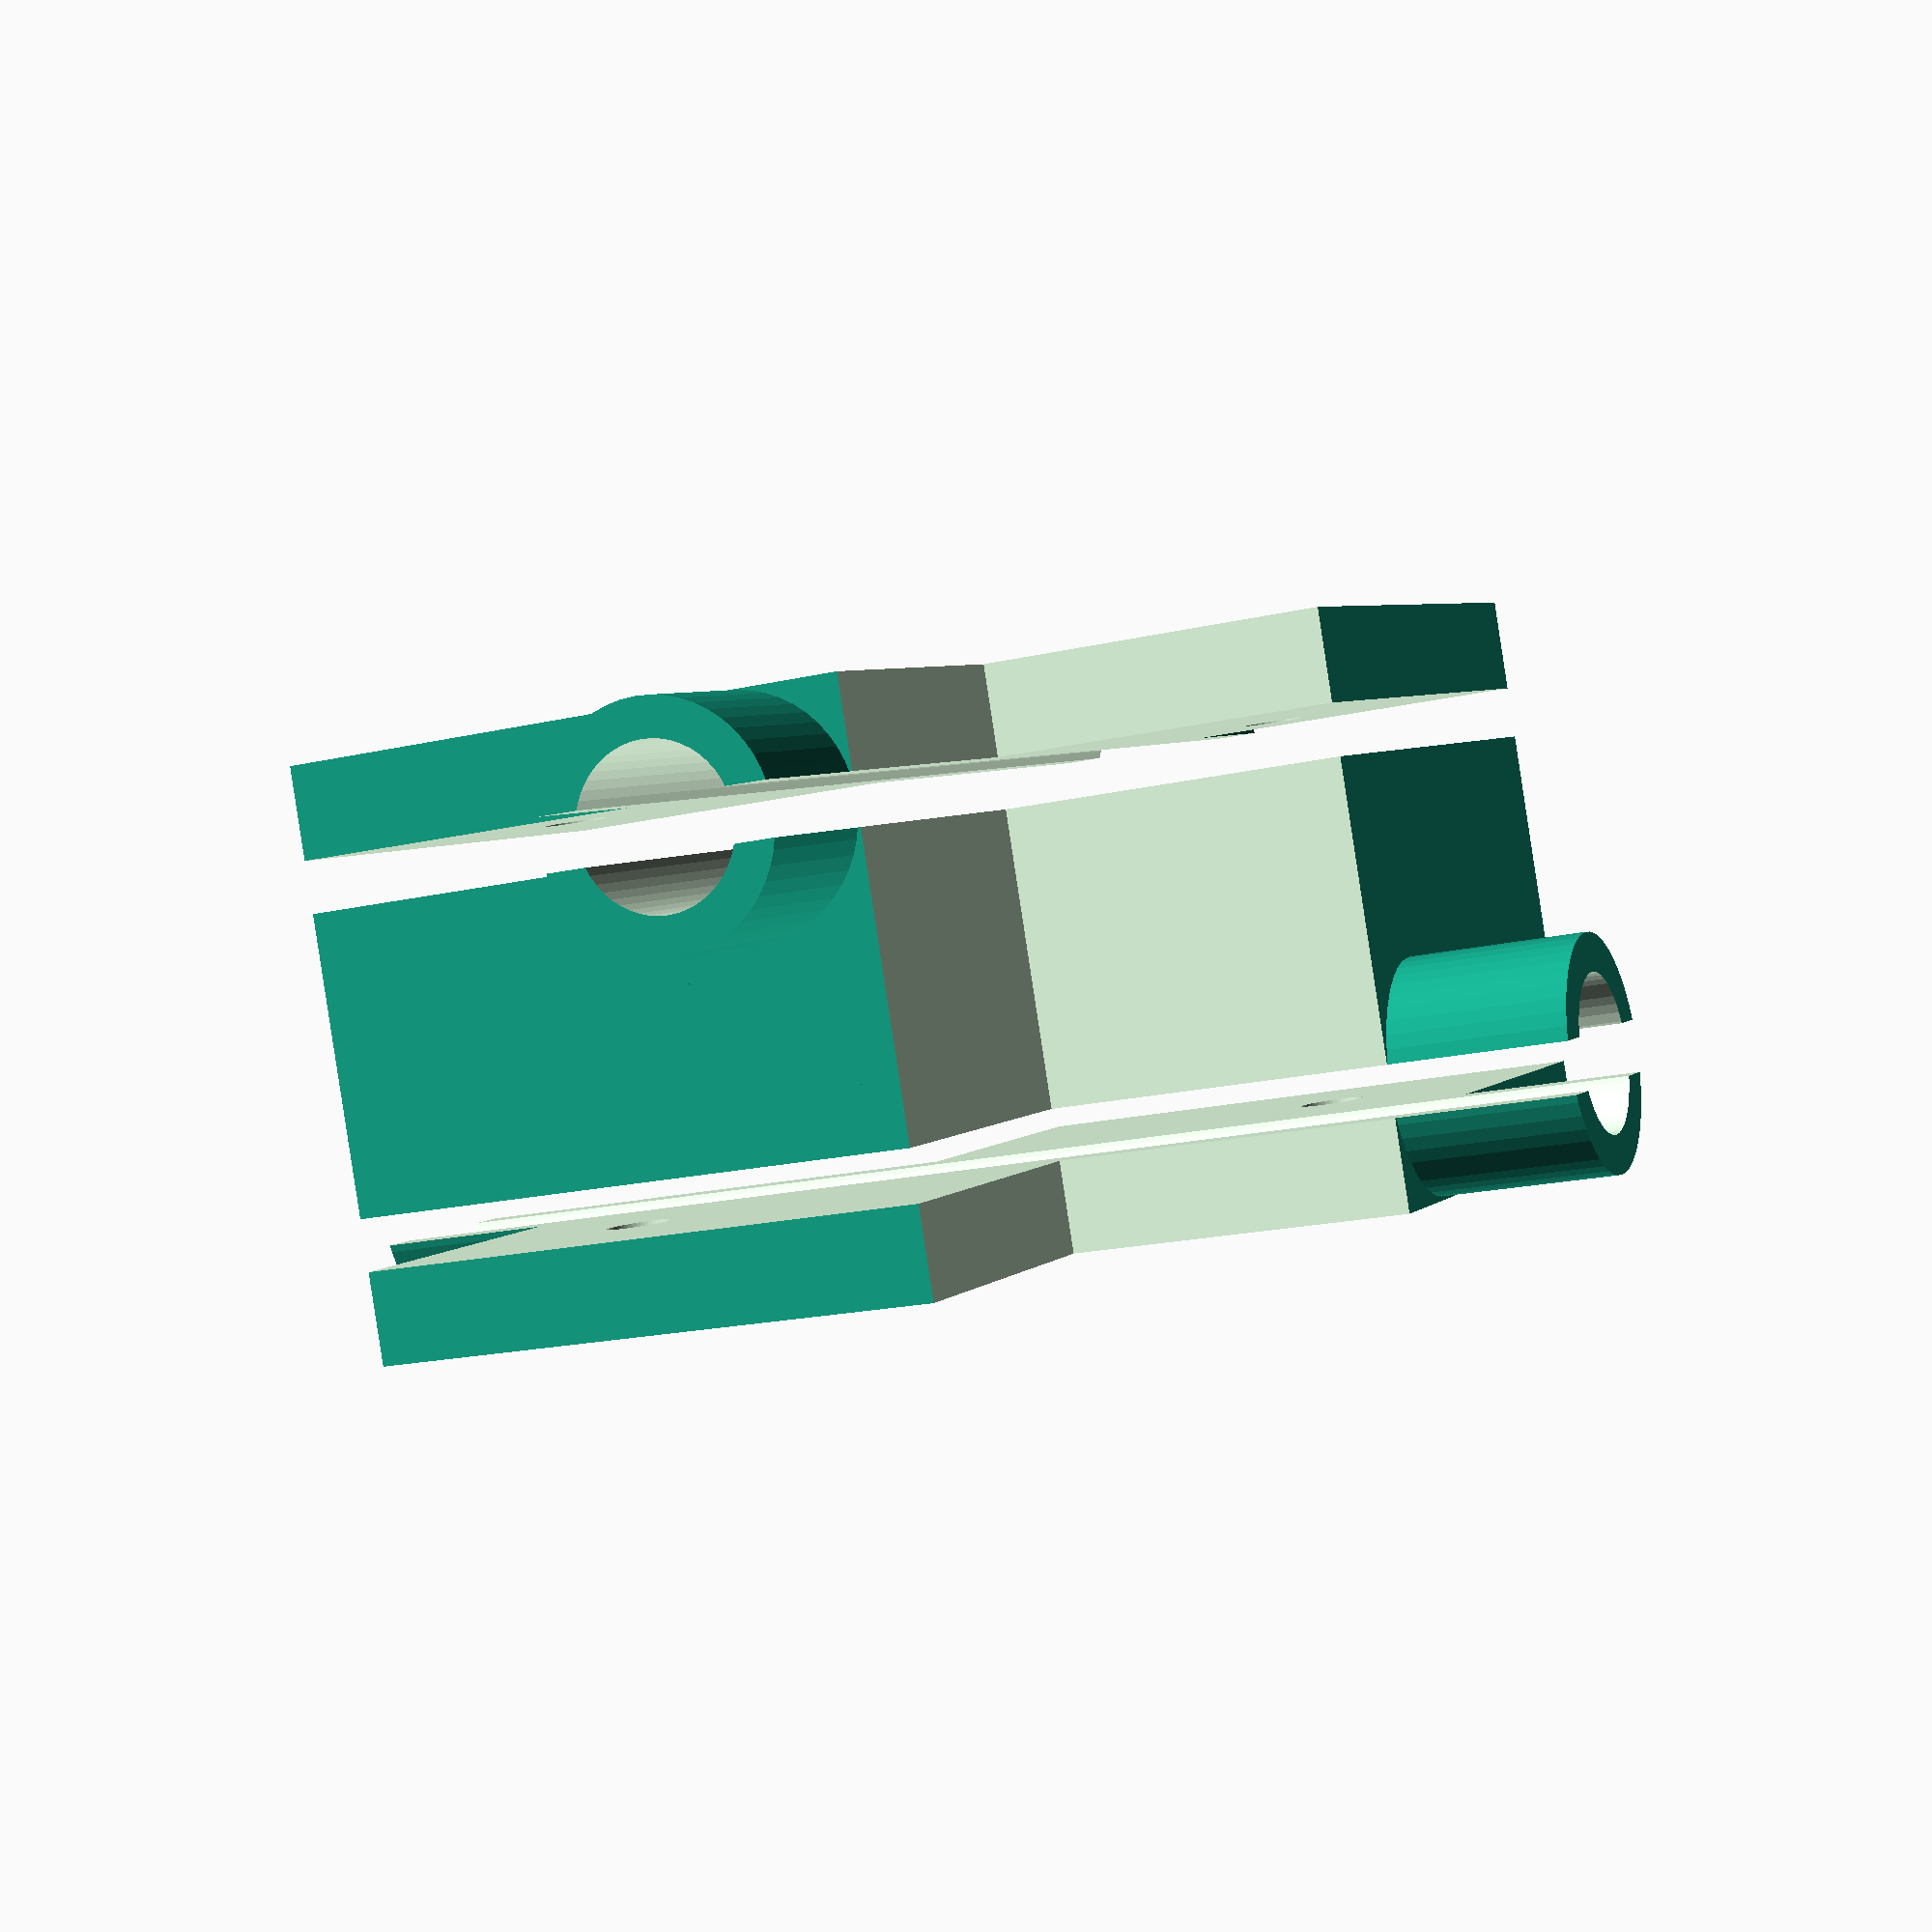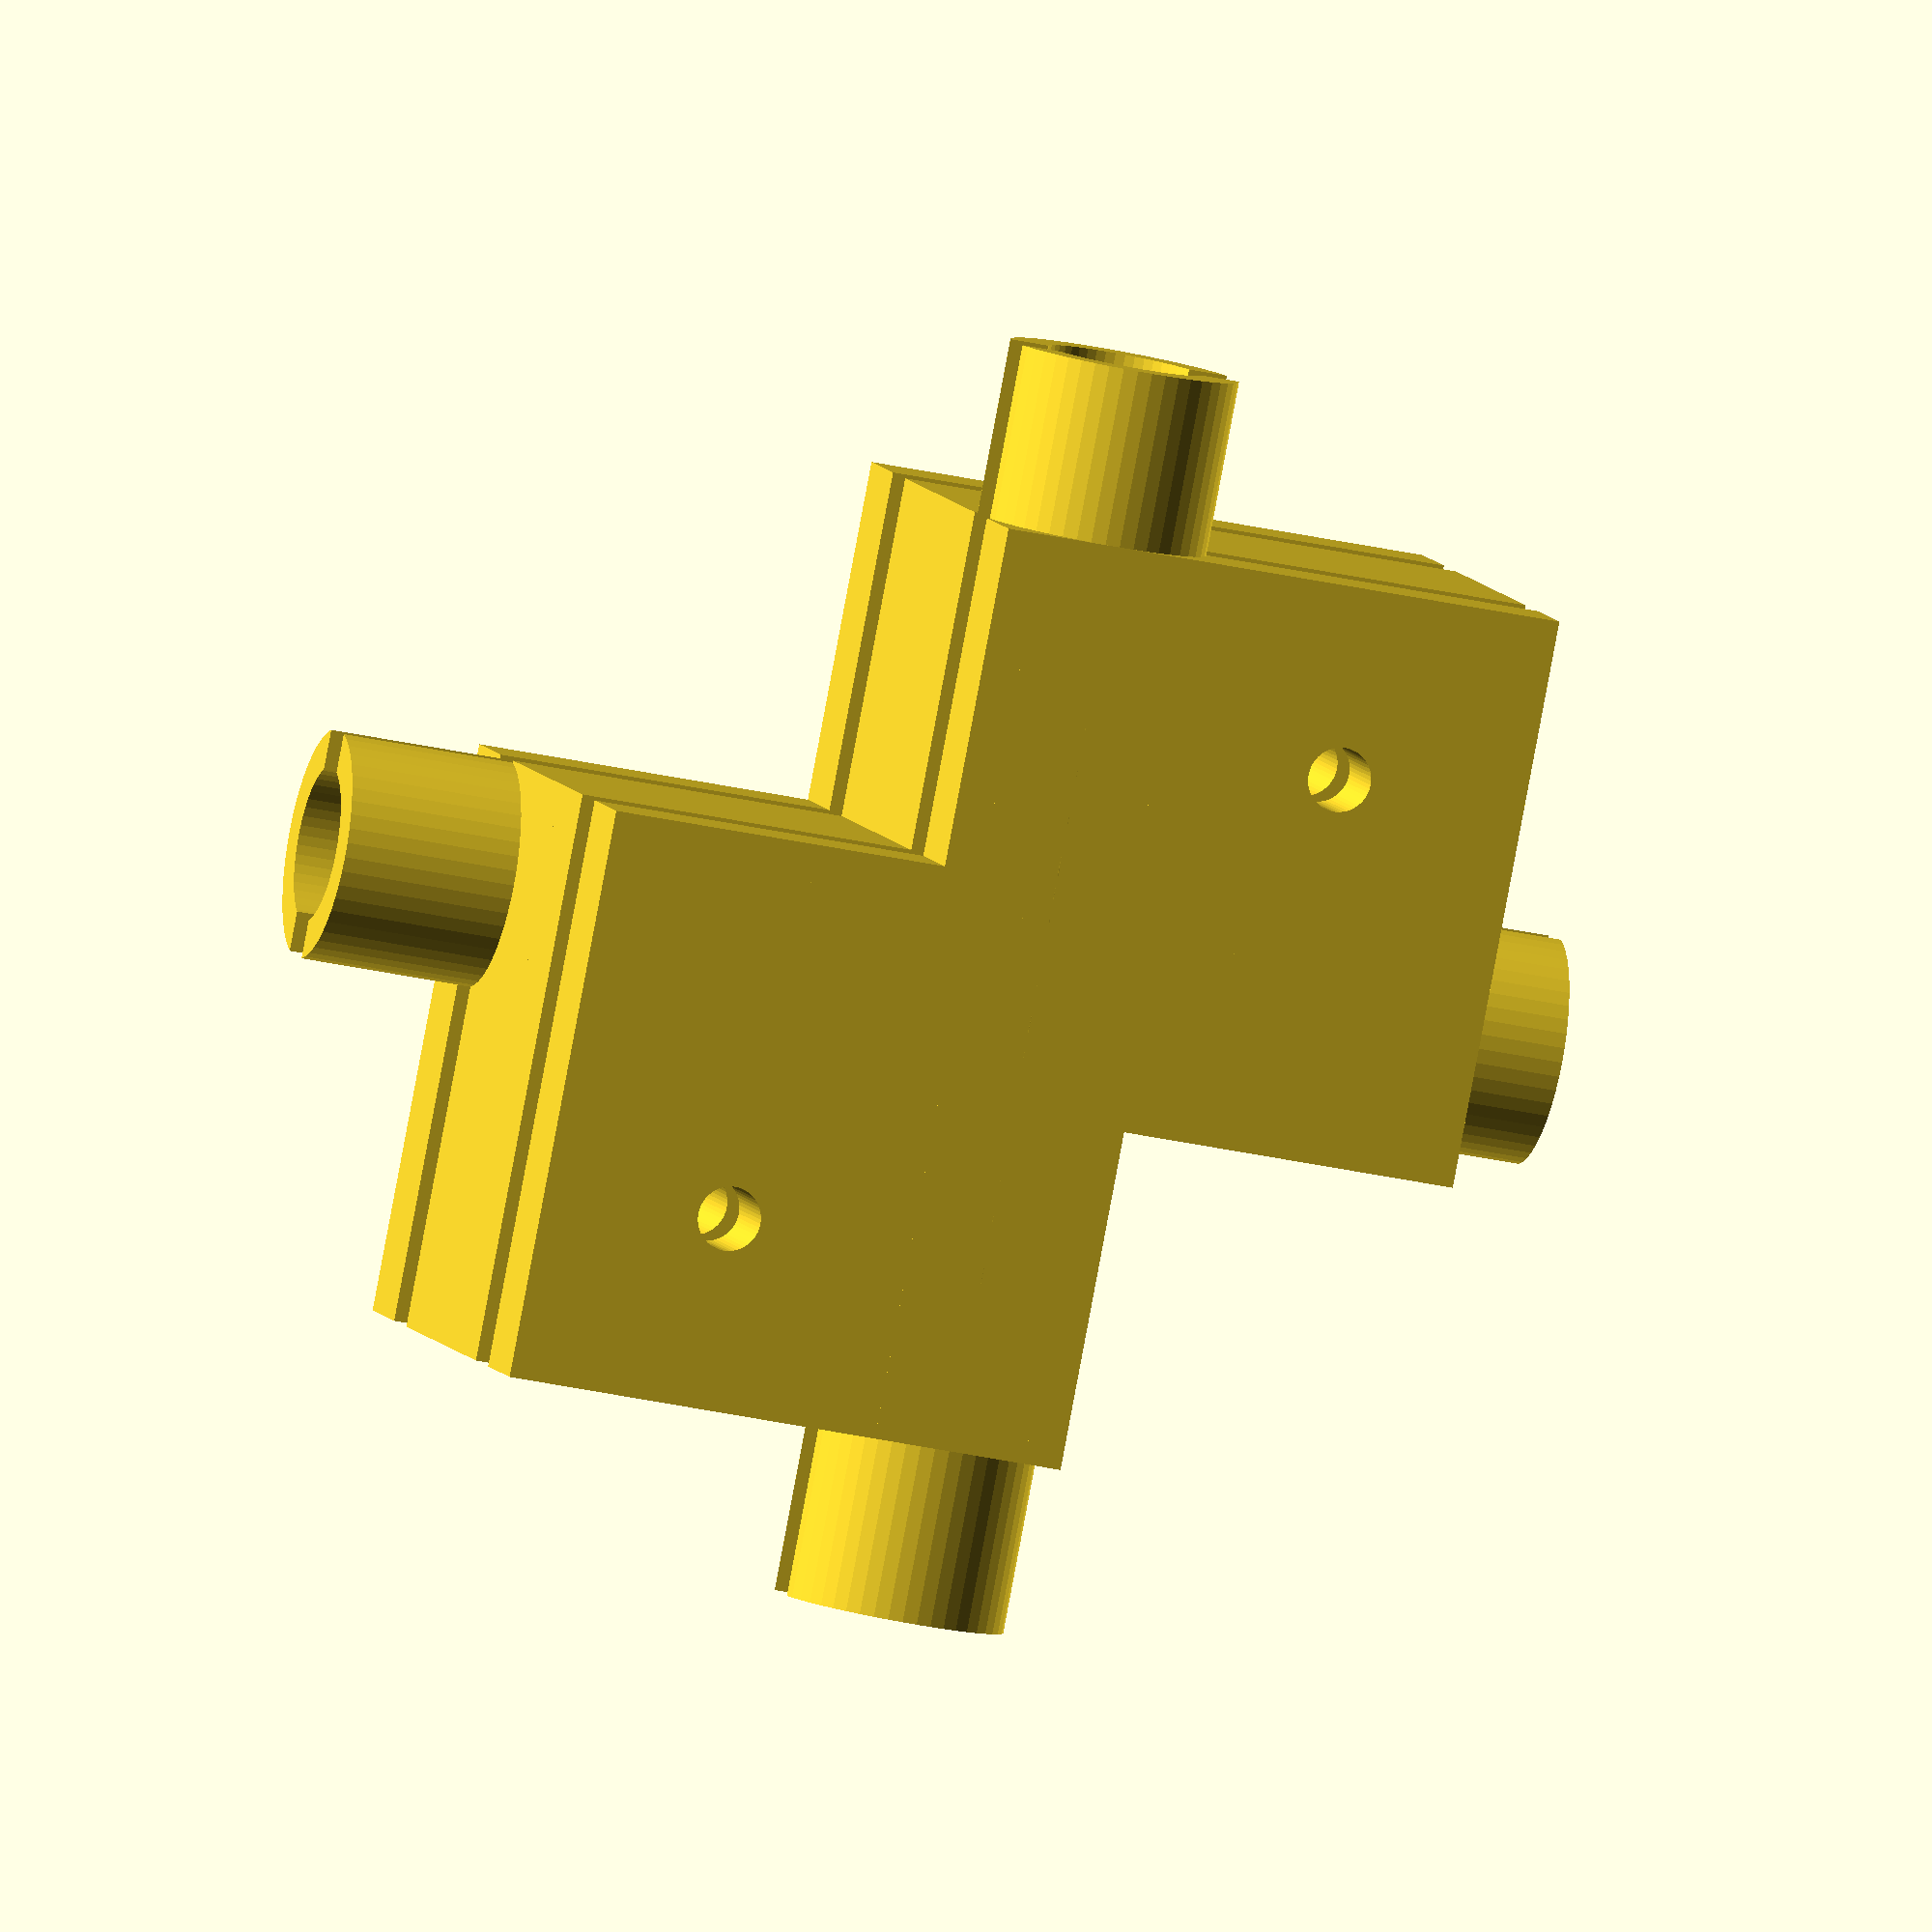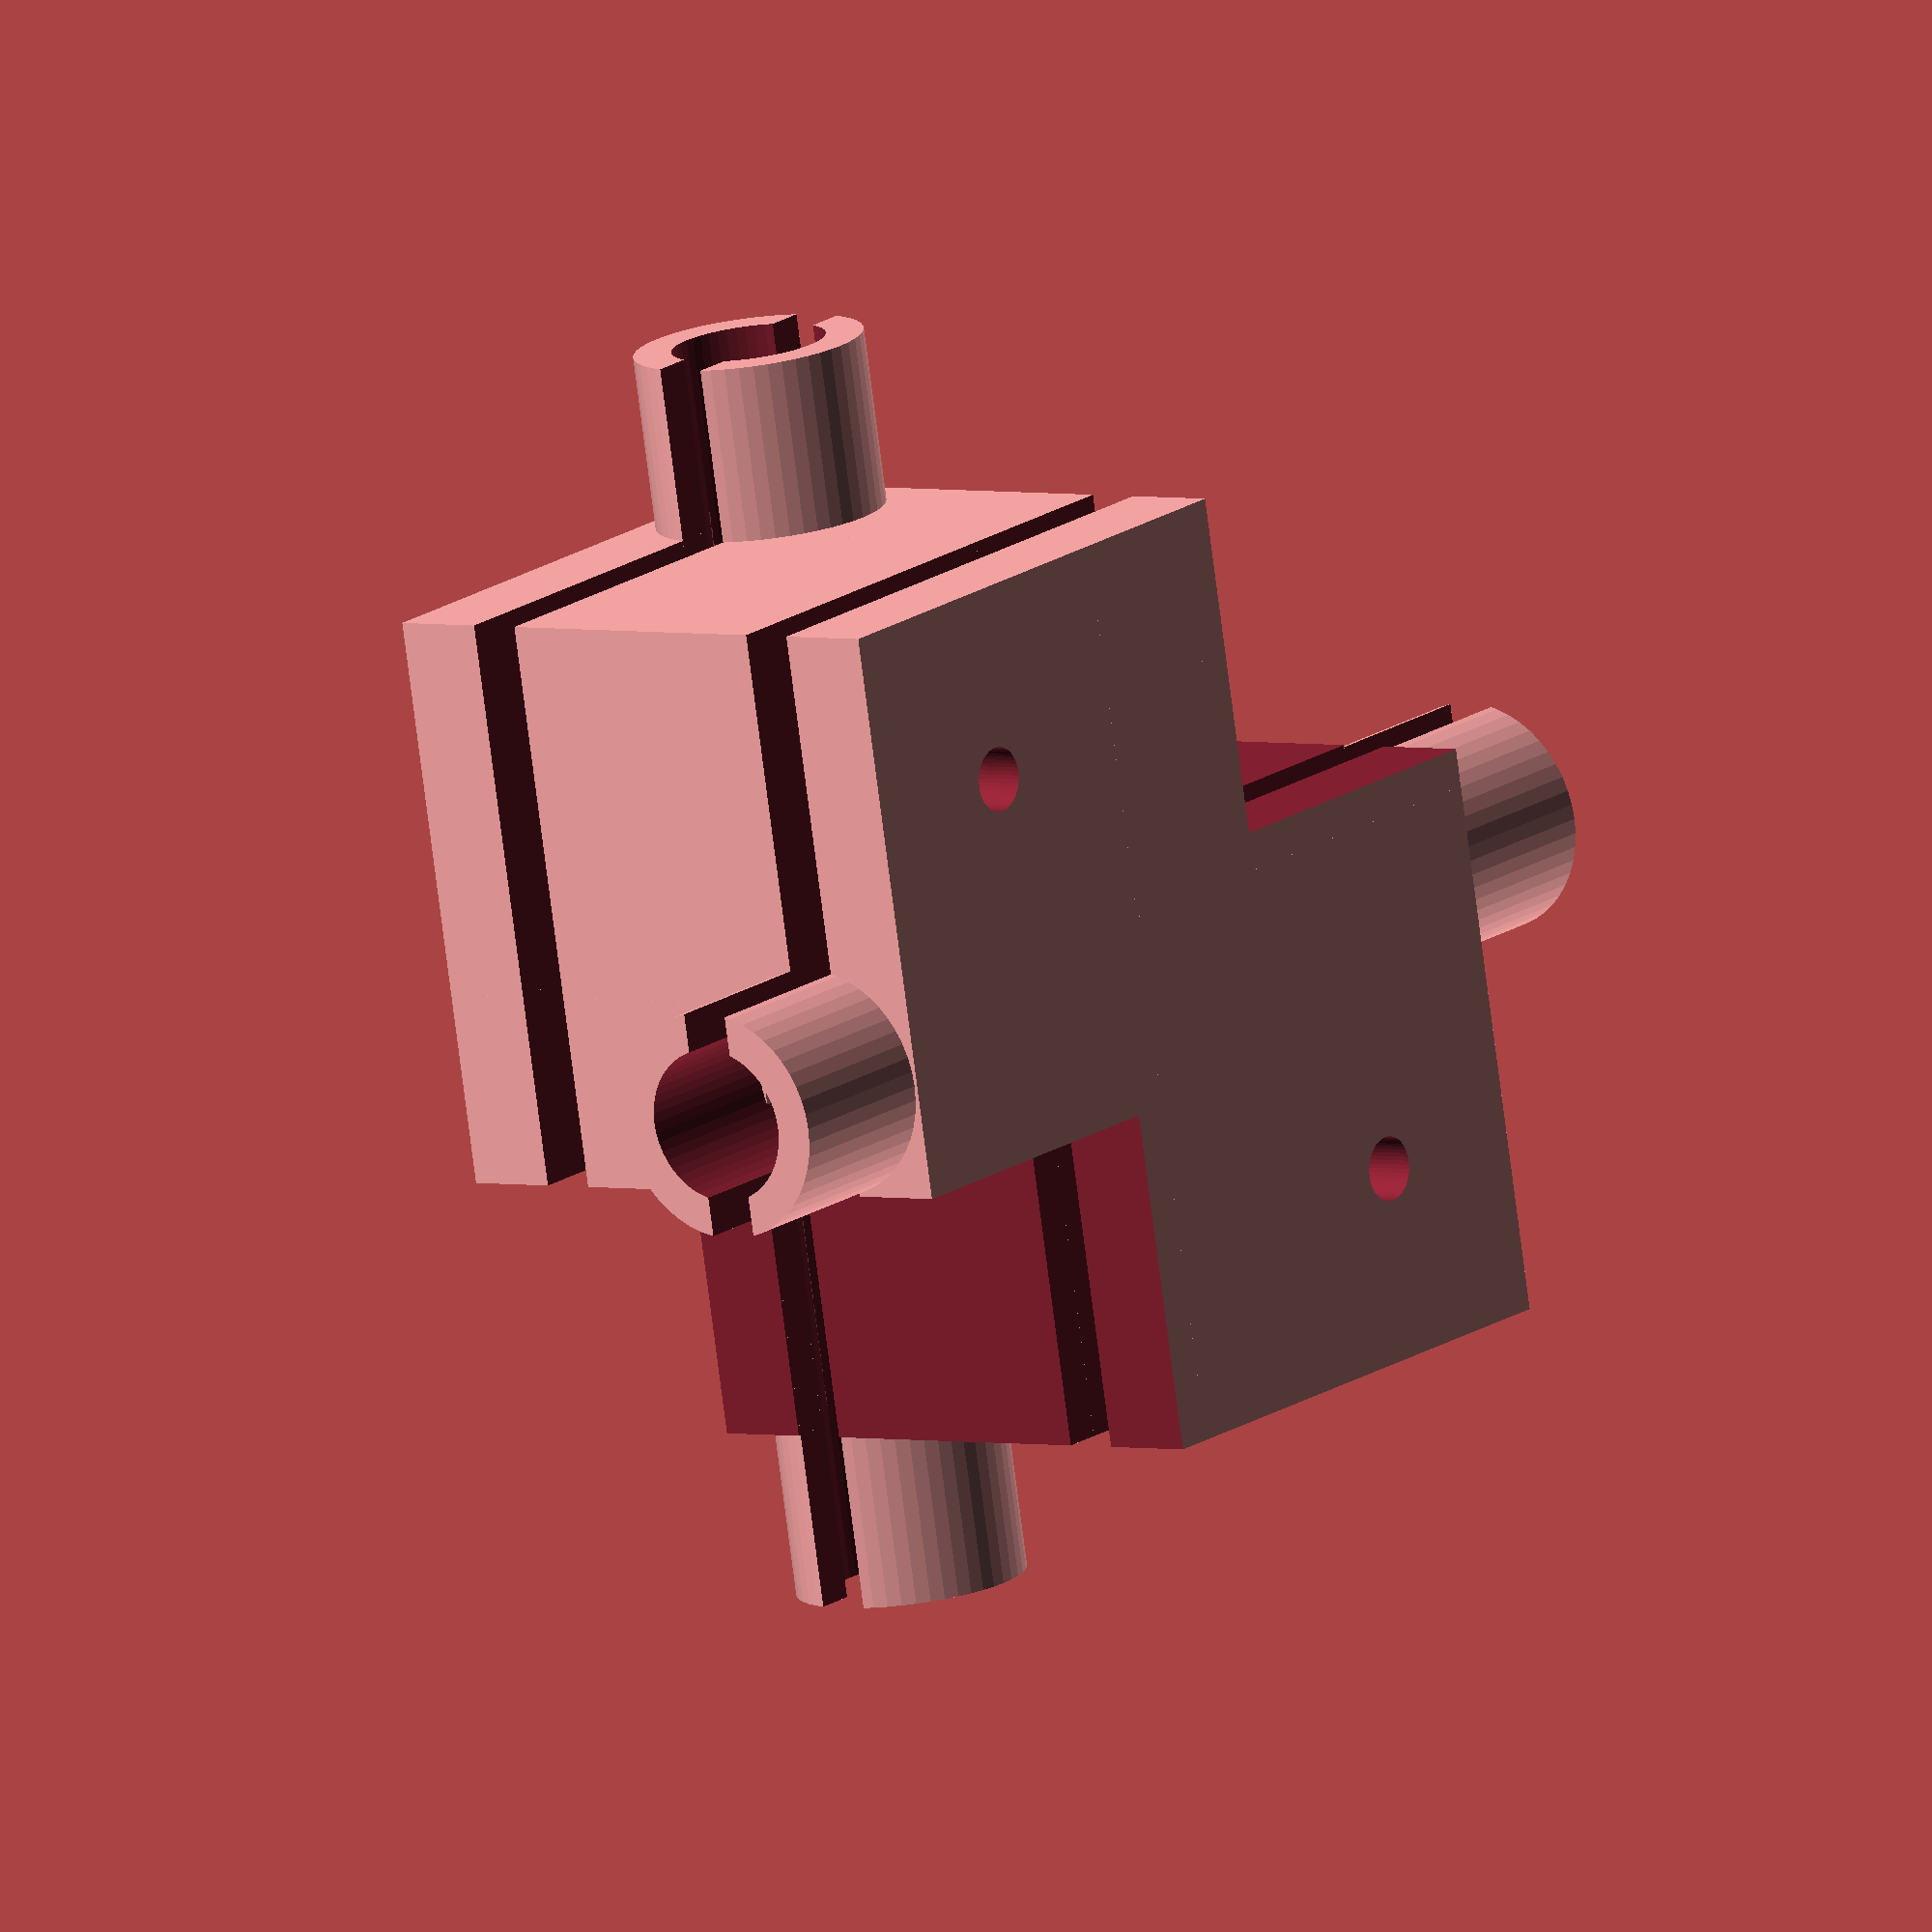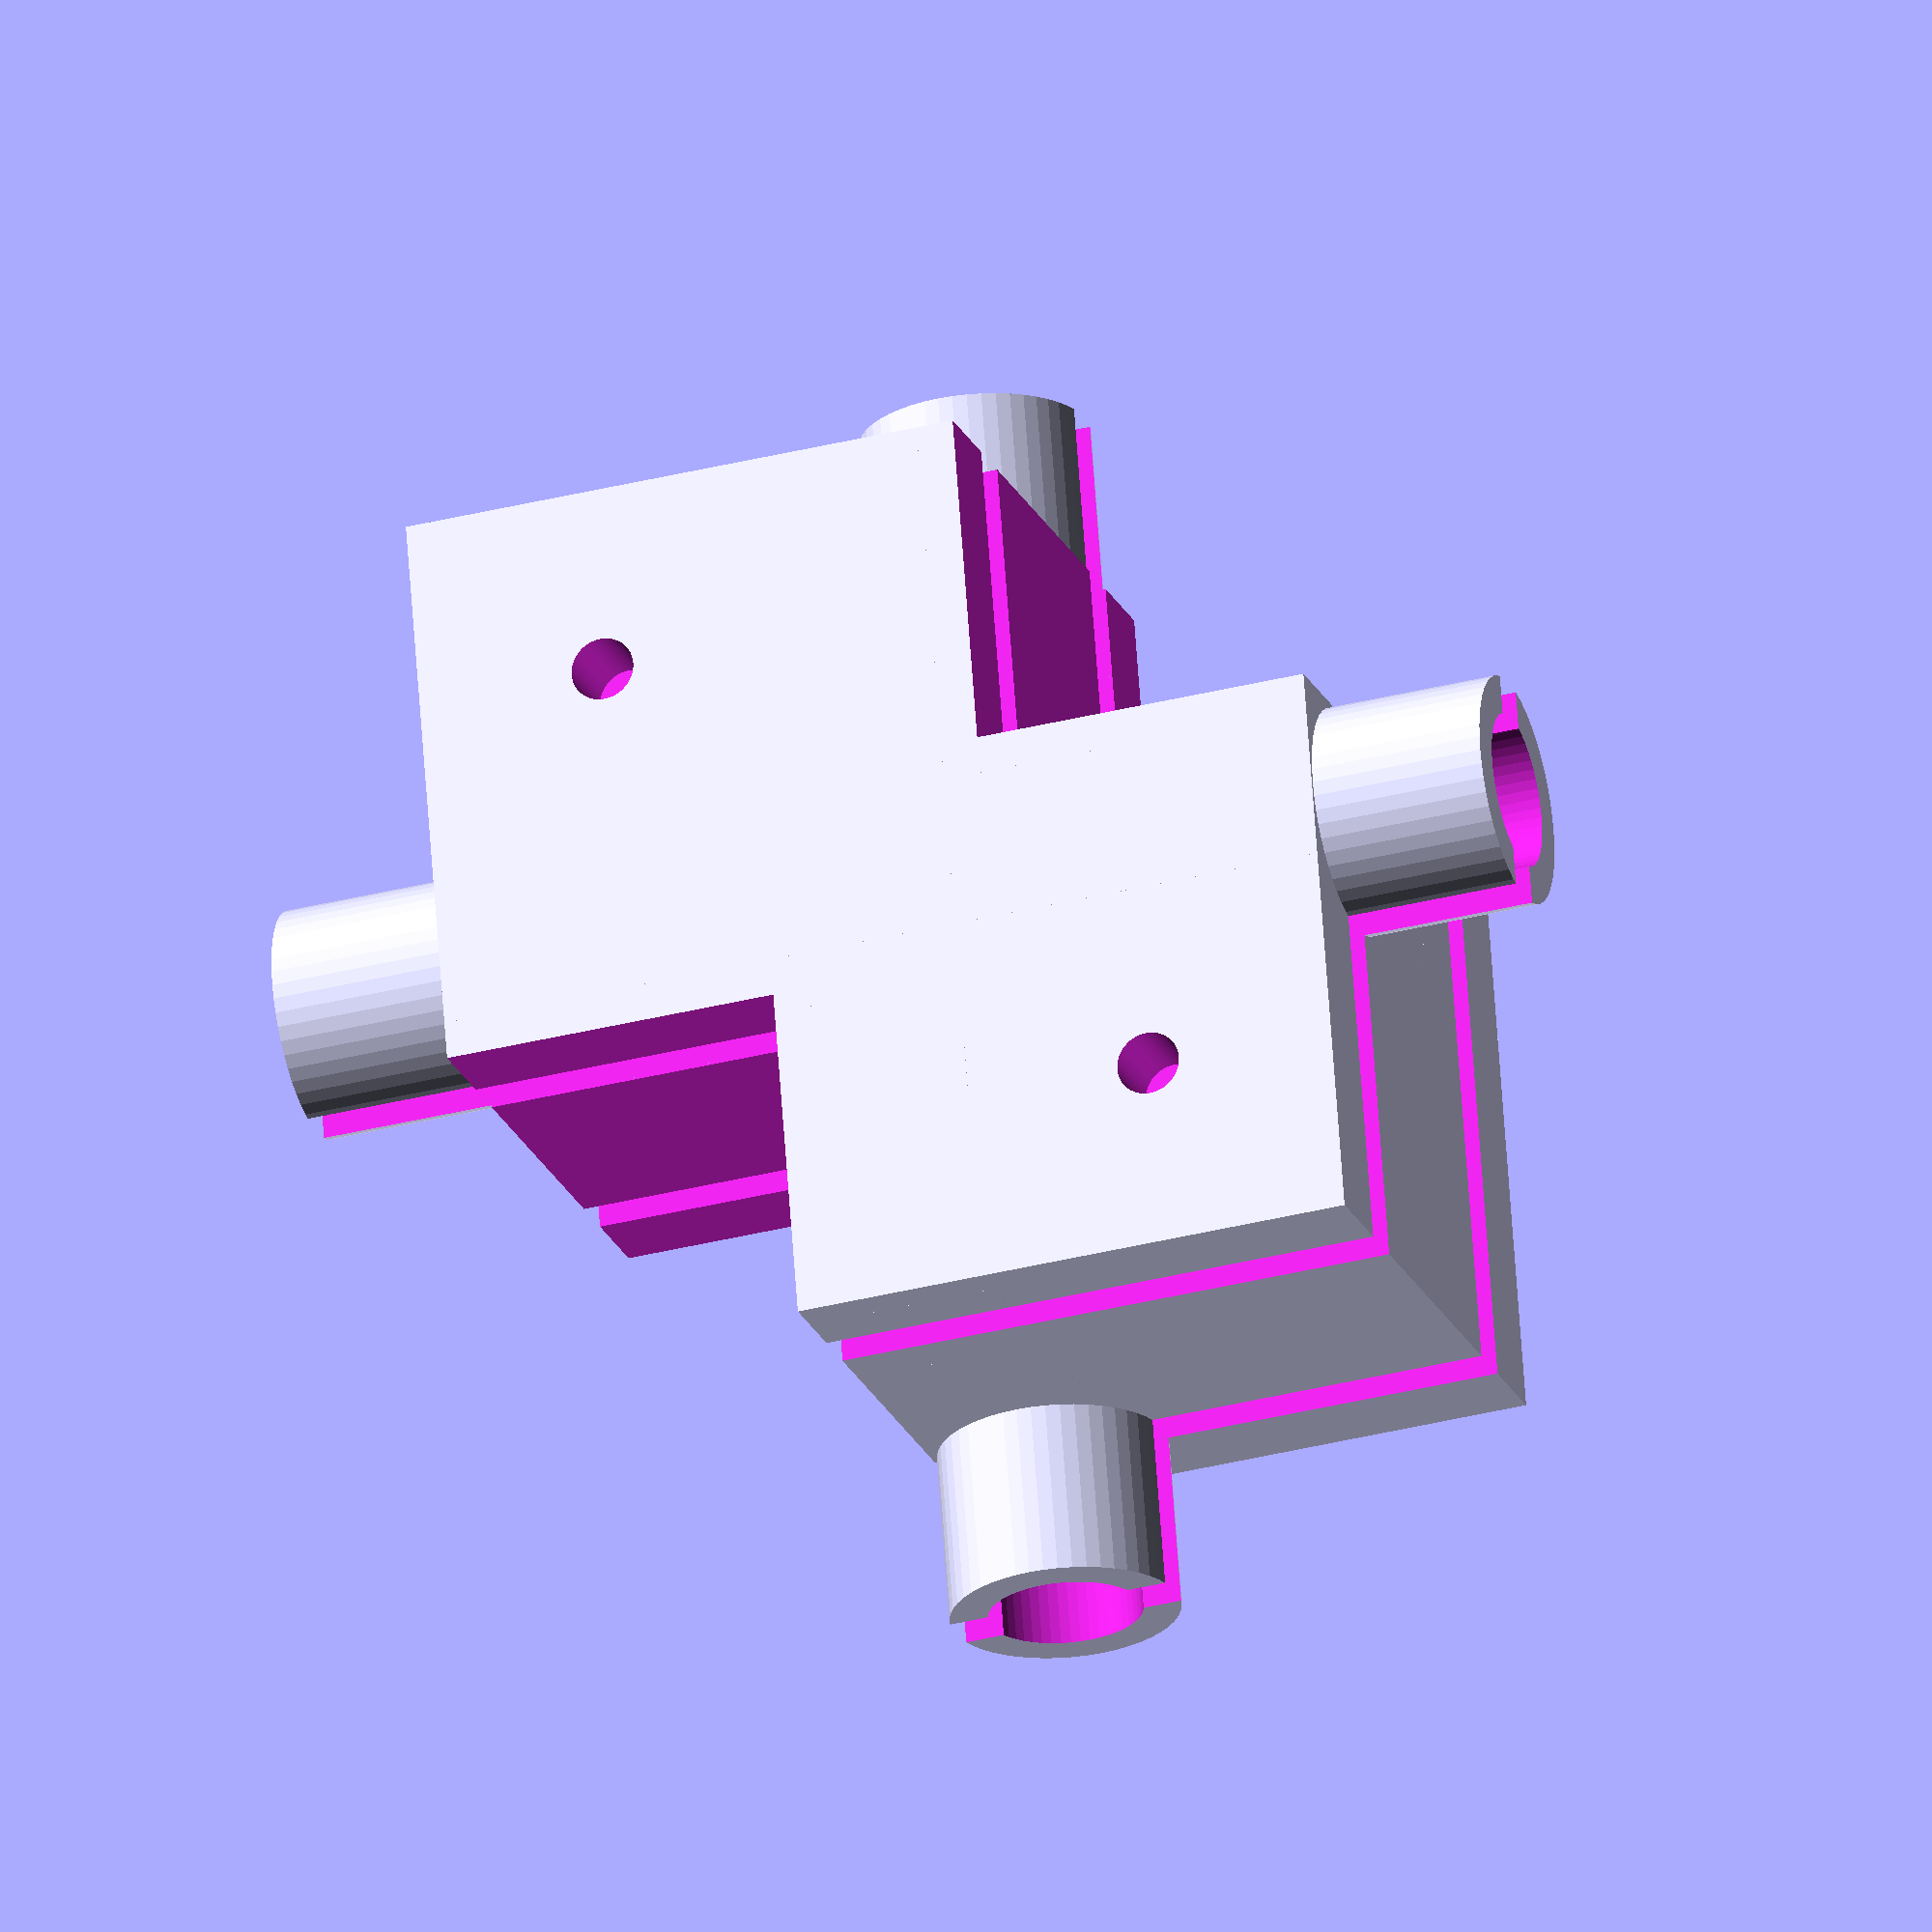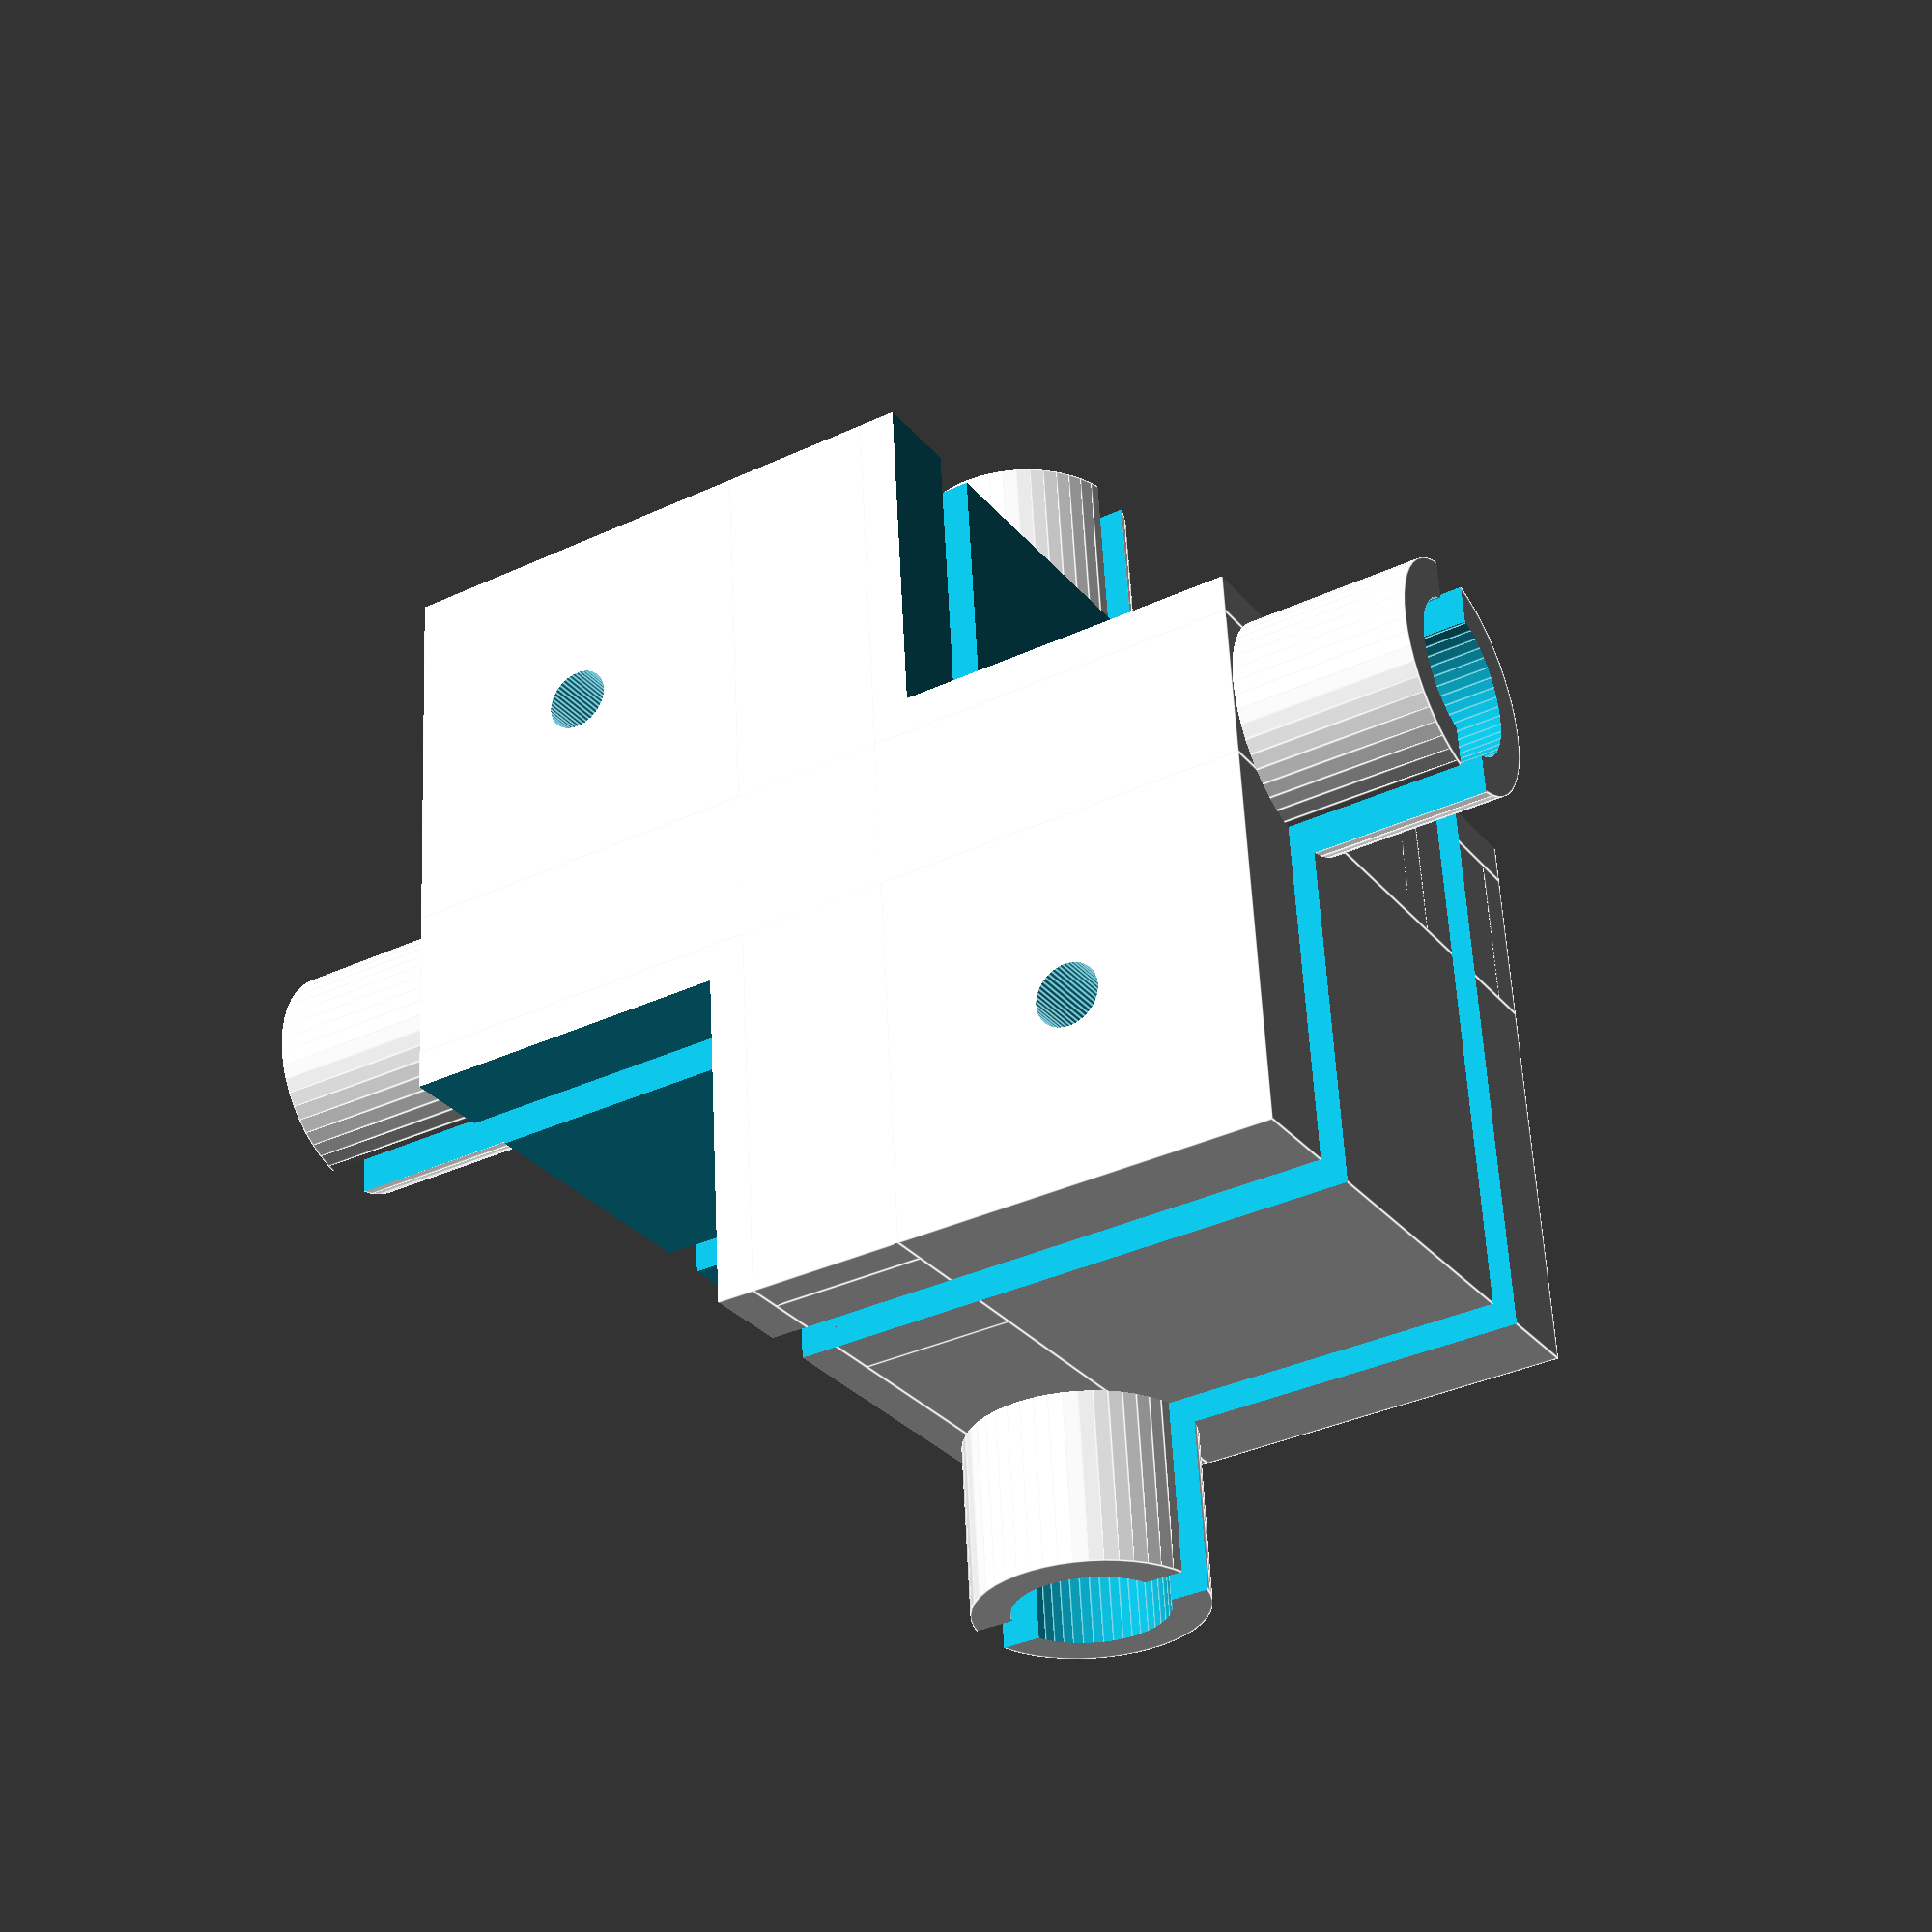
<openscad>
/*
************************************************************************
WARNING:  During construction of the machine, the main moving cross members must have a minimum clearance equal to 2x the thickness of the printed walls and 2 layers of teflon tape.
************************************************************************
*/

//Global Variables
Wall = 3; // Printed wall thickness
Rail = 12; // Diameter of rail in use, assuming all rails are the same size
Teflon = 0.13; // Thickness of teflon tape to be applied after printing
Offset = 15; // Distance between main crossing beams as measured
Bolt = 5; //Assembly bolt outer diameter for pre-"drilled" holes
Covered = 100; // Length used in main carriage for each tube sleeve
SlideLen = 200; // Width of the "T"
SlideWid = 50; // Height of the "T"
Gap = 4; //Gap between top and bottom plates and center assembly for main carriage

//Mounting Plate Minimum Size
X = 30; // One side of mounting plate
Y = 30; // The other side of mounting plate
Z = 10; // Minimum height of the mounting plate

$fn=50; // Set "roundness"

module Tunnel (Length)
{
//Slide "tube"
difference()
	{
	cylinder(h=Length,d=Rail+2*Wall+2*Teflon,center=true); //main cylinder
	cylinder(h=Length+10, d=Rail+2*Teflon,center=true); //hole
	};
};

module MainCarriage ()
{
// Mounting Cutout
rotate([0,90,0]) translate([Rail/2+Teflon,Rail/2+Teflon,-Rail/2-Teflon-Wall]) difference()
	{
	cube ([X,Y,Z>2*Rail+2*Teflon+2*Wall+Offset?Z:2*Rail+2*Teflon+2*Wall+Offset], center=false);
	translate([Wall,Wall,-.5]) cube ([X,Y,Z>2*Rail+2*Teflon+2*Wall+Offset?Z+1:2*Rail+2*Teflon+2*Wall+Offset+1], center=false);
	};

// Mounting Cutout inverted
rotate([90,0,-90]) translate([Rail/2+Teflon,Rail/2+Teflon,(Rail/2+Teflon+Wall)-(Z>2*Rail+2*Teflon+2*Wall+Offset?Z:2*Rail+2*Teflon+2*Wall+Offset)]) difference()
	{
	cube ([X,Y,Z>2*Rail+2*Teflon+2*Wall+Offset?Z:2*Rail+2*Teflon+2*Wall+Offset], center=false);
	translate([Wall,Wall,-.5]) cube ([X,Y,Z>2*Rail+2*Teflon+2*Wall+Offset?Z+1:2*Rail+2*Teflon+2*Wall+Offset+1], center=false);
	};

// Fastening Block
rotate([180,90,0]) translate([Rail/2+Teflon,Rail/2+Teflon,(Rail/2+Teflon+Wall)-(Z>2*Rail+2*Teflon+2*Wall+Offset?Z:2*Rail+2*Teflon+2*Wall+Offset)])
cube ([X,Y,2*Rail+2*Teflon+2*Wall+Offset], center=false);

// Fastening Block 2
rotate([180,-90,0]) translate([Rail/2+Teflon,-Rail/2-Teflon-Y,-Rail/2-Teflon-Wall])
cube ([X,Y,2*Rail+2*Teflon+2*Wall+Offset], center=false);


// Main Cross
translate([0,0,0]) rotate([90,0,0]) Tunnel(Covered);
translate([Rail+Offset-2*Teflon,0,0]) rotate([0,0,0]) Tunnel(Covered); // Set at 90 degrees to first tube, set distance to match the measured top to bottom distance between the two rails, and including additional offset/leeway for teflon tape expected thickness

// Middle Filler X
translate([Rail/2+Offset/2,0,0])
	{
	cube([Offset-Teflon,X*2+Rail+Teflon*2,Rail+Teflon*2], center=true);
	cube([Offset-Teflon,Rail+Teflon*2,Y*2+Rail+Teflon*2], center=true);
	};

// Lower Filler X
translate([-Rail/2-Teflon-Wall/2,0,0])
	{
	cube([Wall,X*2+Rail+Teflon*2,Rail+Teflon*2], center=true);
	cube([Wall,Rail+Teflon*2,Y*2+Rail+Teflon*2], center=true);
	};
// Upper Filler X
translate([Rail*1.5+Teflon+Offset+Wall*0.5,0,0])
	{
	cube([Wall,X*2+Rail+Teflon*2,Rail+Teflon*2], center=true);
	cube([Wall,Rail+Teflon*2,Y*2+Rail+Teflon*2], center=true);
	};

// Filler Cube 1
translate([Offset+Rail,Y/2+Rail/2+Teflon,0])
cube([Rail+Teflon*2,Y,Rail+Teflon*2], center=true);
// Filler Cube 2
translate([Offset+Rail,-Y/2-Rail/2-Teflon,0])
cube([Rail+Teflon*2,Y,Rail+Teflon*2], center=true);
// Filler Cube 3
translate([0,0,Rail/2+Teflon+X/2])
cube([Rail+Teflon*2+Wall*2,Rail+Teflon*2,X], center=true);
// Filler Cube 4
translate([0,0,-Rail/2-Teflon-X/2])
cube([Rail+Teflon*2+Wall*2,Rail+Teflon*2,X], center=true);
};


module DrillCarriage()
{
difference()
	{
	MainCarriage();
// Drill holes for assembly
	rotate([0,90,0]) translate([-(Rail+X)/2,(Rail+X)/2,0])
	cylinder(h=500,d=Bolt+0.1,center=true);
	rotate([0,90,0]) translate([(Rail+X)/2,-(Rail+X)/2,0])
	cylinder(h=500,d=Bolt+0.1,center=true);
	};
};

module DrillCarriageA()
{
difference()
	{
	DrillCarriage();
	translate([-Gap/2,-Covered/2-5,-Covered/2-5]) cube([Covered+10,Covered+10,Covered+10], center=false);
	};
};

module DrillCarriageB()
{
difference()
	{
	DrillCarriage();
	union()
		{
		translate([Gap/2-(Covered+10),-Covered/2-5,-Covered/2-5]) cube([Covered+10,Covered+10,Covered+10], center=false);
		translate([(Rail+Offset)/2,-Covered/2-5,-Covered/2-5]) cube([Covered+10,Covered+10,Covered+10], center=false);
		};
	};
};

module DrillCarriageC()
{
difference()
	{
	DrillCarriage();
	union()
		{
		translate([(Rail+Offset)-Gap/2,-Covered/2-5,-Covered/2-5]) cube([Covered+10,Covered+10,Covered+10], center=false);
		translate([((Rail+Offset)/2)-(Covered+10),-Covered/2-5,-Covered/2-5]) cube([Covered+10,Covered+10,Covered+10], center=false);
		};
	};
};

module DrillCarriageD()
{
difference()
	{
	DrillCarriage();
	translate([((Rail+Offset)+Gap/2)-(Covered+10),-Covered/2-5,-Covered/2-5]) cube([Covered+10,Covered+10,Covered+10], center=false);
	};
};



module EdgeT()
{
//outside rail connector

difference()
	{
	union()
		{
		Tunnel(SlideLen);
		rotate([0,90,0]) translate([0,0,Rail/2+Teflon+(SlideWid-Rail-2*Wall-2*Teflon)/2]) Tunnel(SlideWid-Rail-2*Wall-2*Teflon);
		translate([Rail/2+2*Teflon,-Rail/2-Teflon-Wall,Rail/2+Teflon])cube([SlideWid-Rail-2*Wall-2*Teflon,Rail+2*Wall+2*Teflon,SlideLen/2-Rail/2-Teflon]);
		translate([Rail/2+2*Teflon,-Rail/2-Teflon-Wall,-SlideLen/2+Teflon])cube([SlideWid-Rail-2*Wall-2*Teflon,Rail+2*Wall+2*Teflon,SlideLen/2-Rail/2-Teflon]);
		};

	union()
		{
		rotate([90,0,0]) translate([SlideWid/2,SlideLen/4],0) cylinder(h=Rail+Teflon*2+Wall*2+10,d=Bolt,center=true);
		rotate([90,0,0]) translate([SlideWid/2,-SlideLen/4],0) cylinder(h=Rail+Teflon*2+Wall*2+10,d=Bolt,center=true);
		translate([-Rail/2-Teflon-Wall-5,-Gap/2,-SlideLen/2-5]) cube([SlideWid+10,Rail/2+Teflon+Wall+10,SlideLen+10], center=false);
		};
	};
};

module Bracket();
{
// mounting bracket for frame rails
};

//Tunnel(Covered); // empty slide tube
//MainCarriage(); // broken into 4 parts



// *************************************************************
// Recommended build process: assemble outer housing and all framework, measure offset between mobile crossing tubes, print carriage.
// For a complete printer, print the following:
// Carriage
// 1 each

DrillCarriageA();
DrillCarriageB();
DrillCarriageC();
DrillCarriageD();

// Edge Slide Half
// 8 each

//EdgeT();

// 8 each

//Bracket();

</openscad>
<views>
elev=18.5 azim=111.3 roll=114.6 proj=p view=solid
elev=212.4 azim=37.9 roll=107.5 proj=o view=solid
elev=162.3 azim=170.8 roll=143.1 proj=o view=wireframe
elev=34.9 azim=167.2 roll=288.8 proj=o view=solid
elev=35.7 azim=5.3 roll=121.5 proj=p view=edges
</views>
